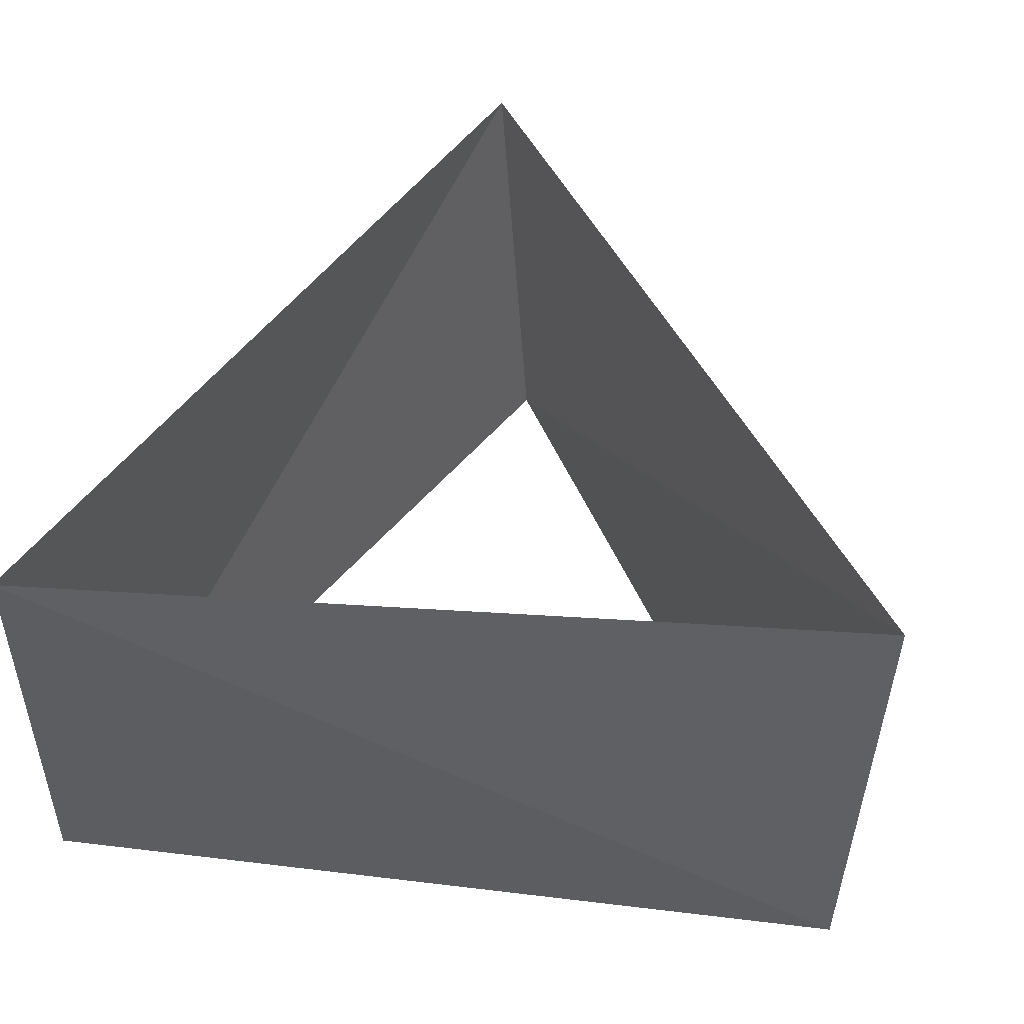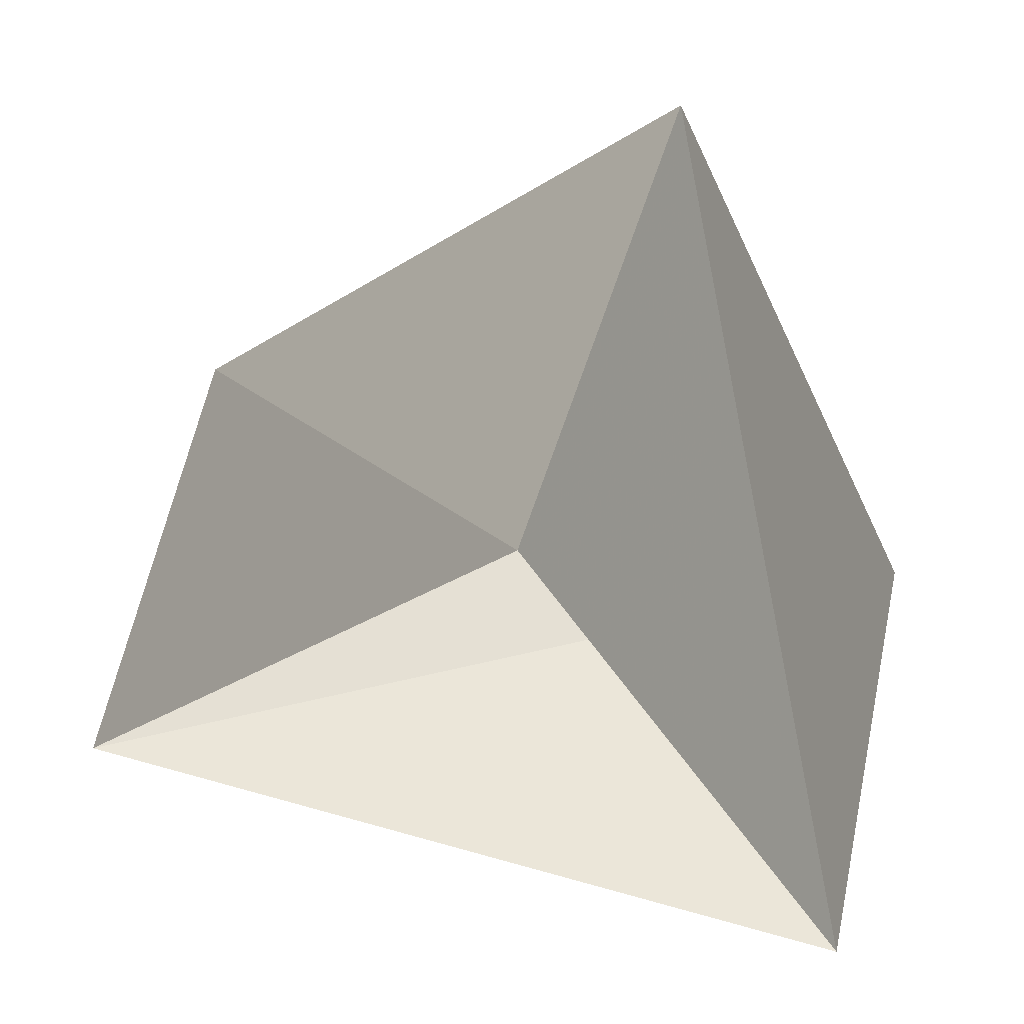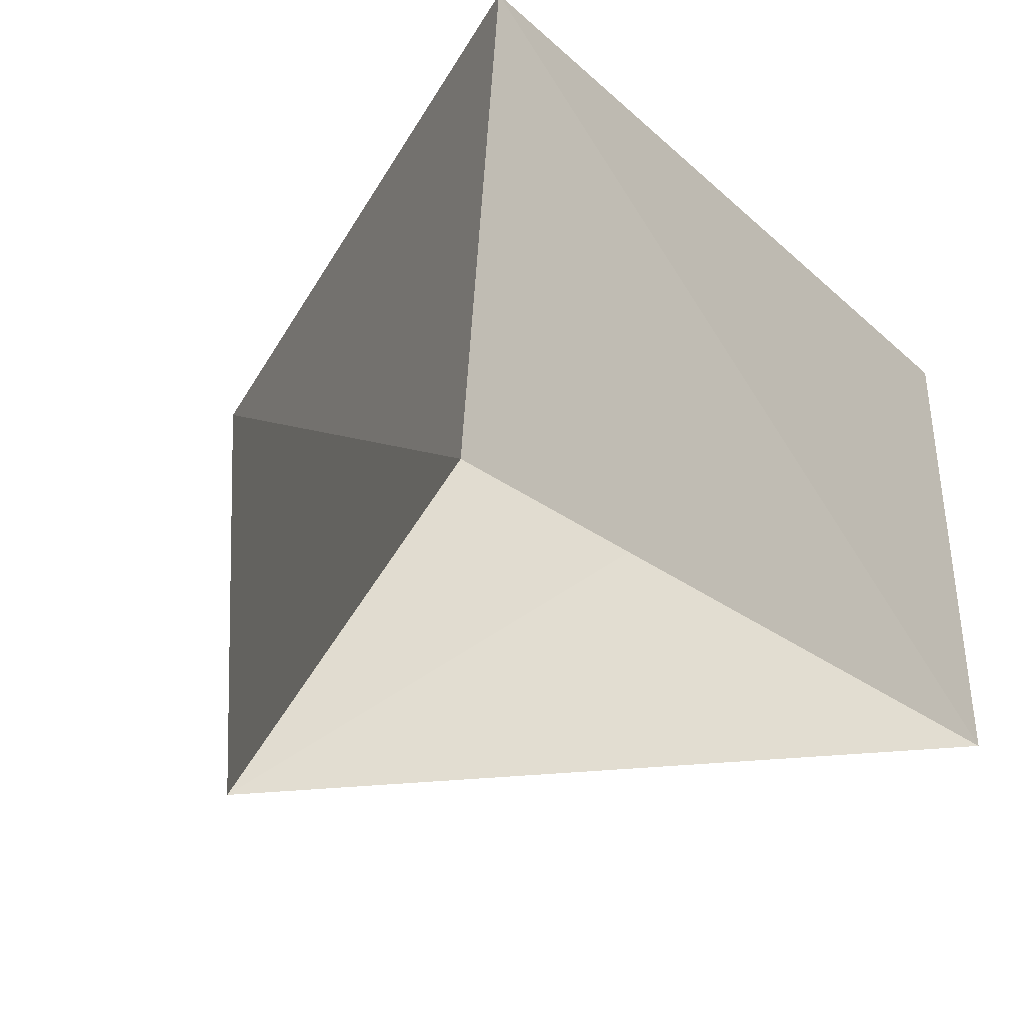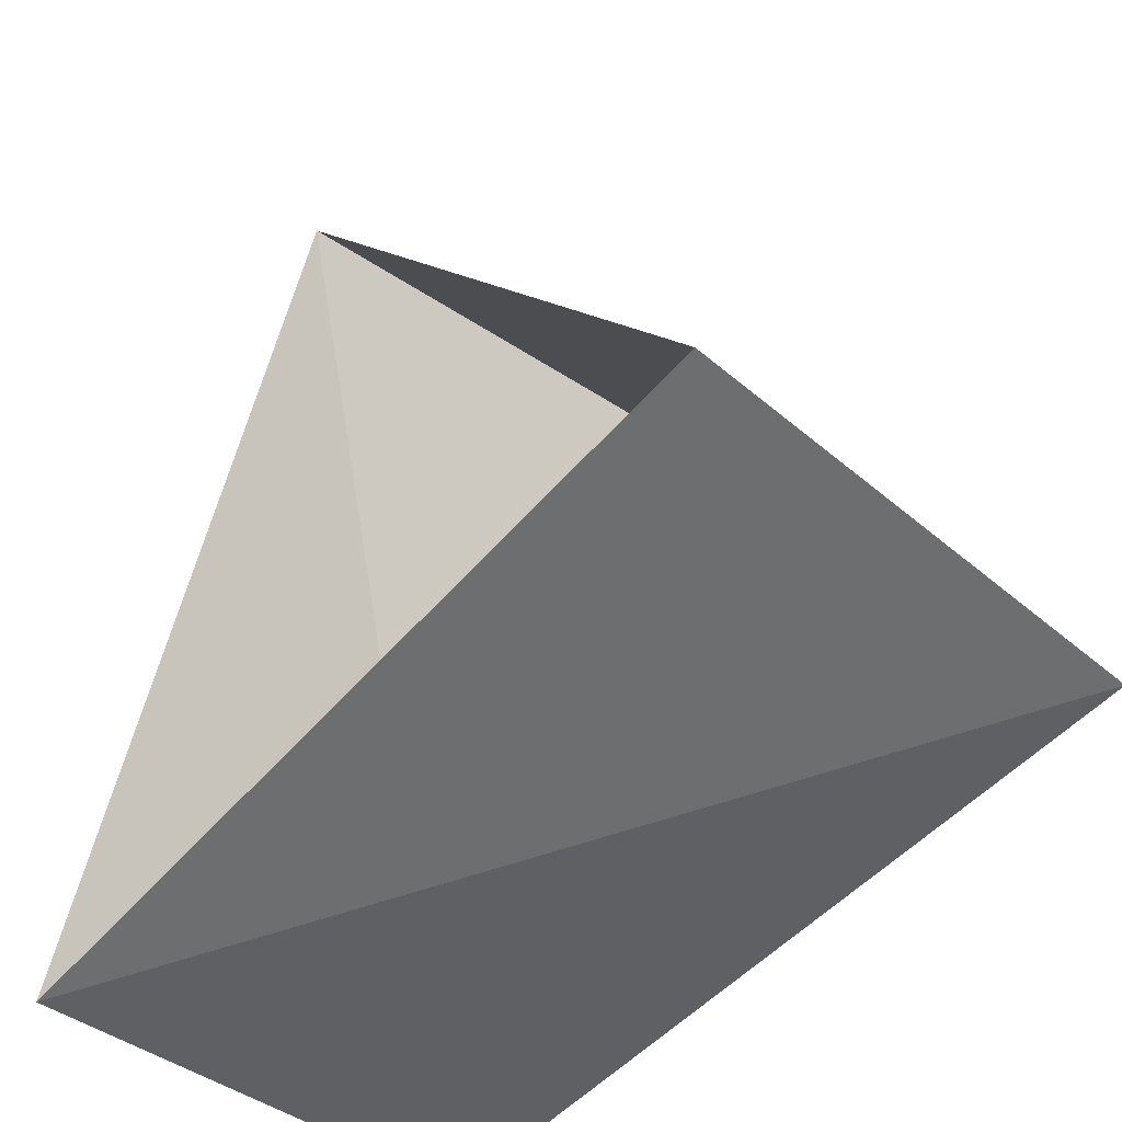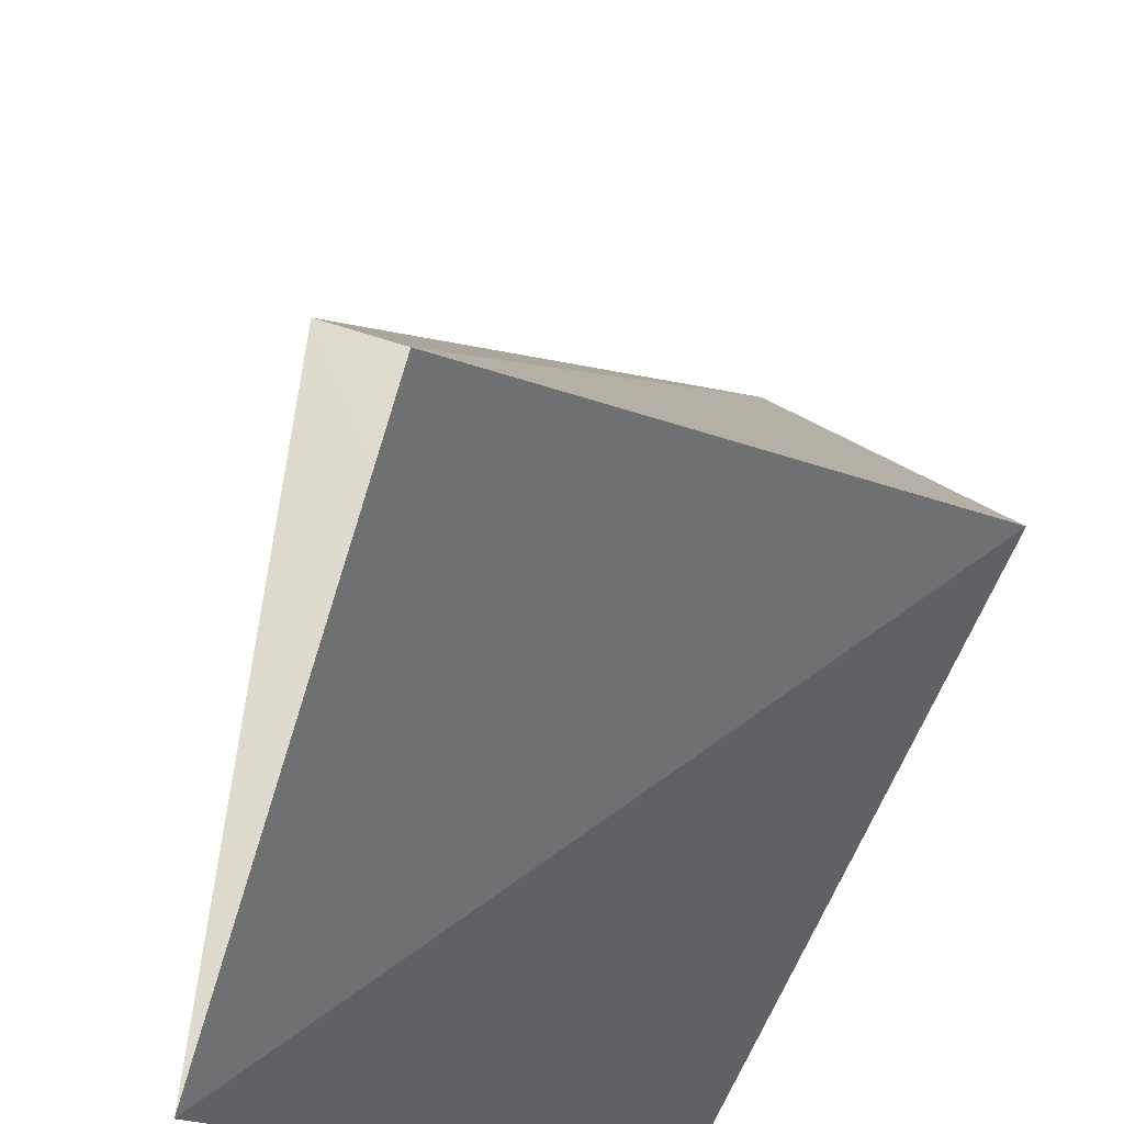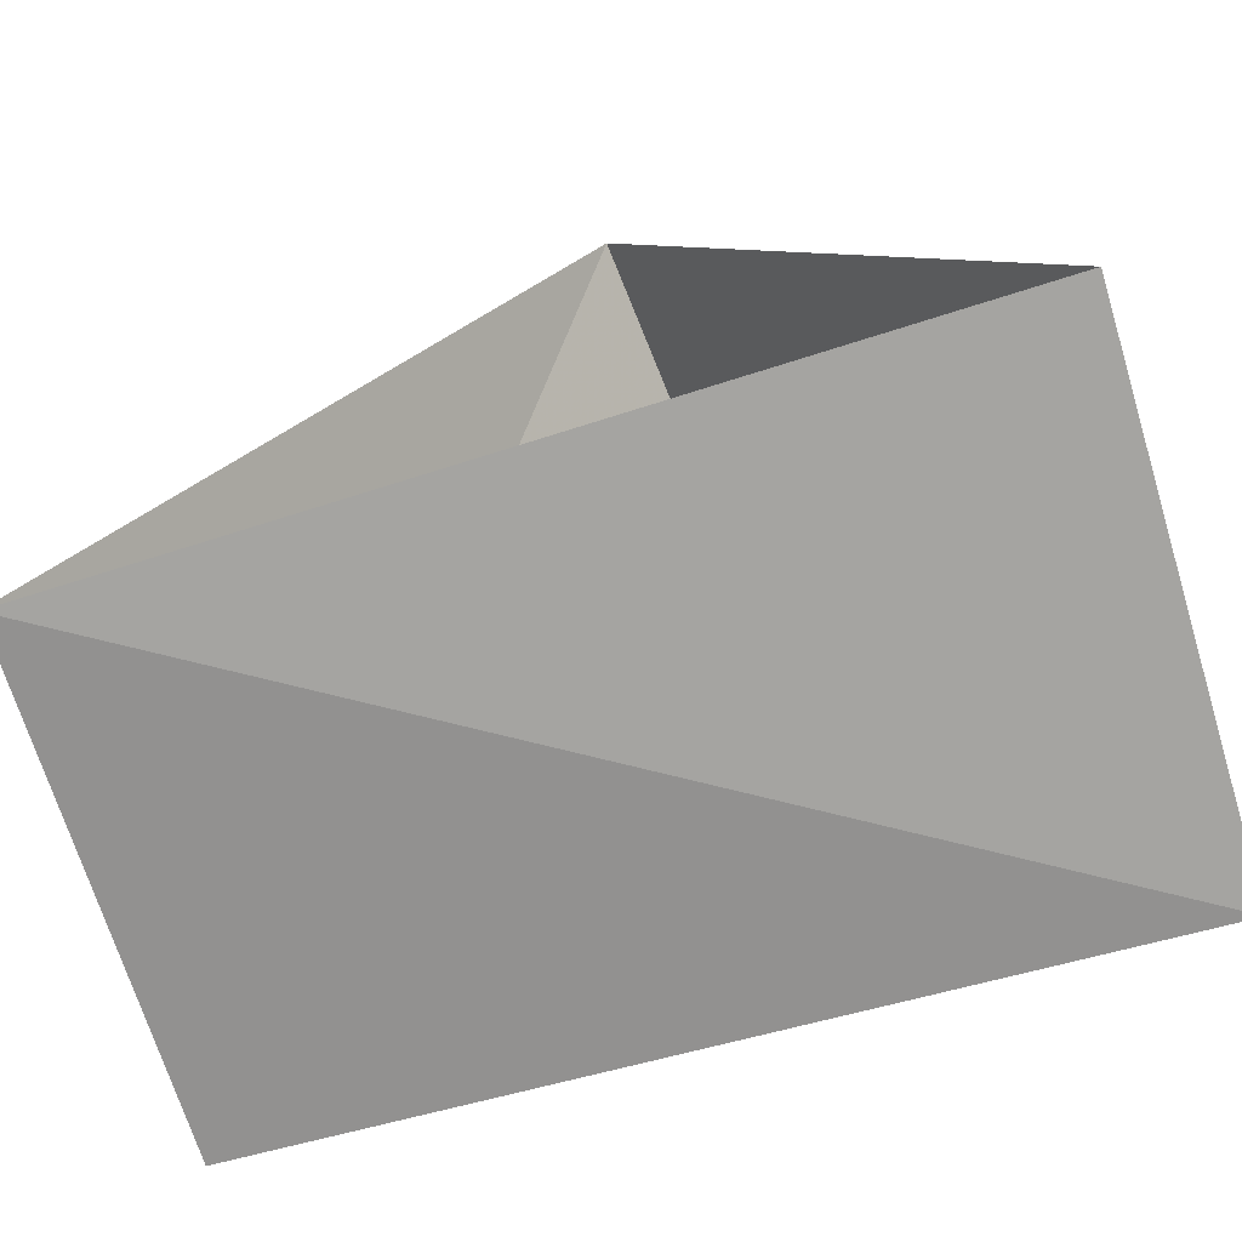
<metadata>
{"format":"obj","ext":"obj","renderer":"f3d","projection":"perspective","resolution":1024,"background":"white","views":[{"elev":49.5,"azim":12.4,"up":"+Z"},{"elev":61.2,"azim":-165.6,"up":"+Y"},{"elev":-27.5,"azim":-44.8,"up":"+Z"},{"elev":-45.7,"azim":48.8,"up":"+Y"},{"elev":-46.0,"azim":73.2,"up":"+Y"},{"elev":-72.9,"azim":-161.5,"up":"+Y"}]}
</metadata>
<code>
v 0.9048 -0.4258 93
v -0.08368 0.9965 93
v -0.8211 -0.5707 93
v 0.9298 -0.3681 94
v -0.1461 0.9893 94
v -0.7837 -0.6211 94
f 6 3 5
f 3 5 2
f 5 2 4
f 2 4 1
f 4 1 6
f 1 6 3

</code>
